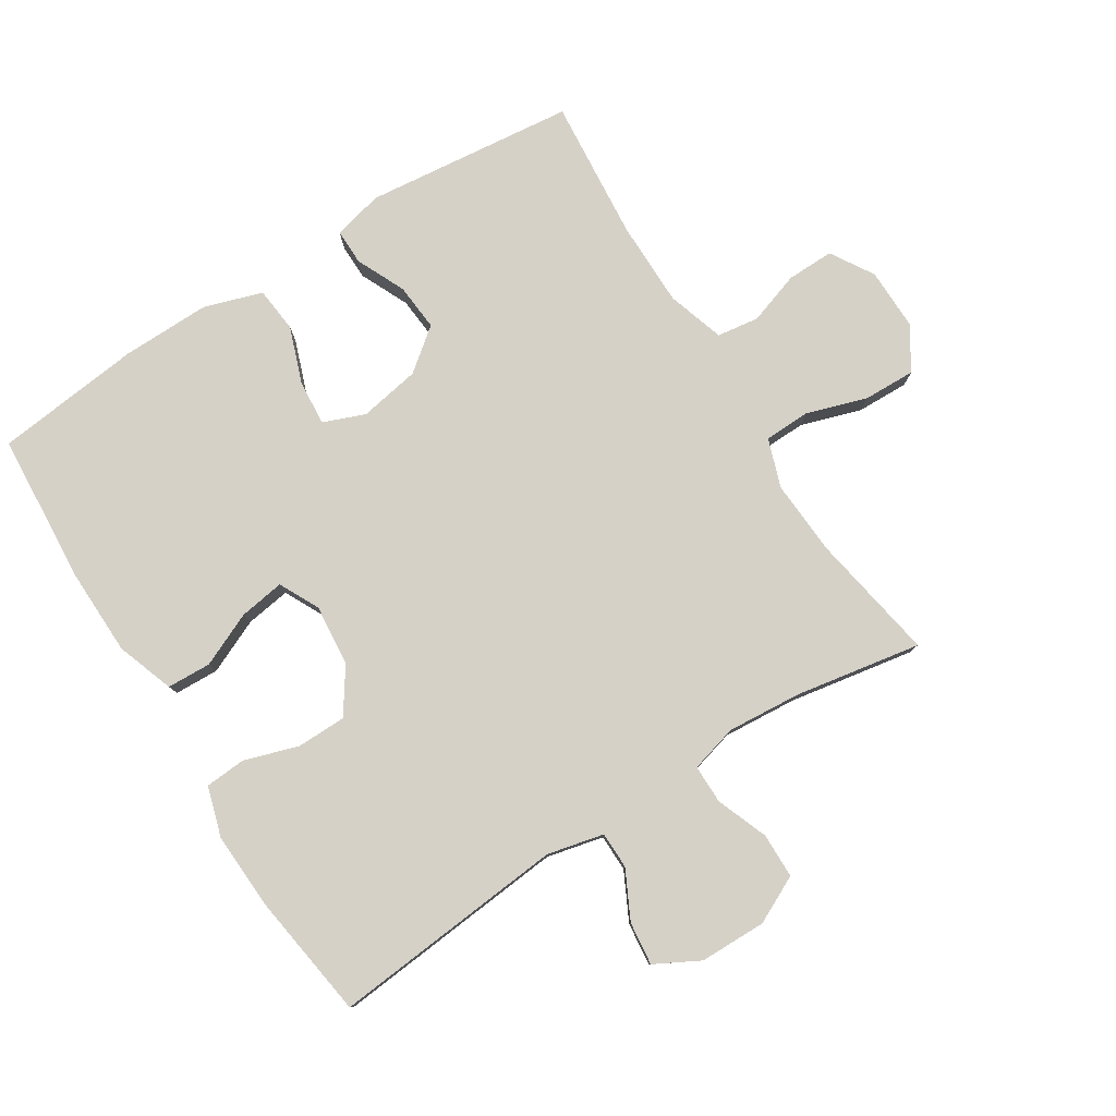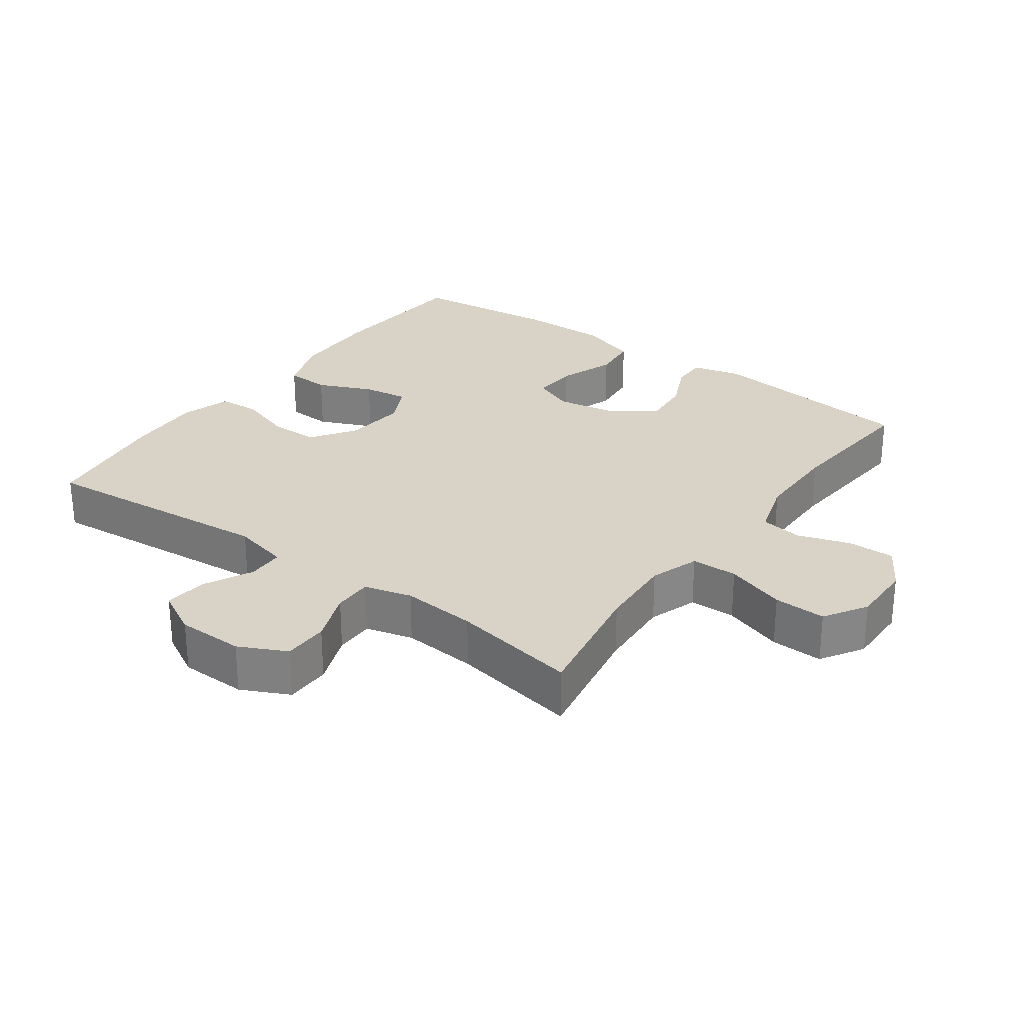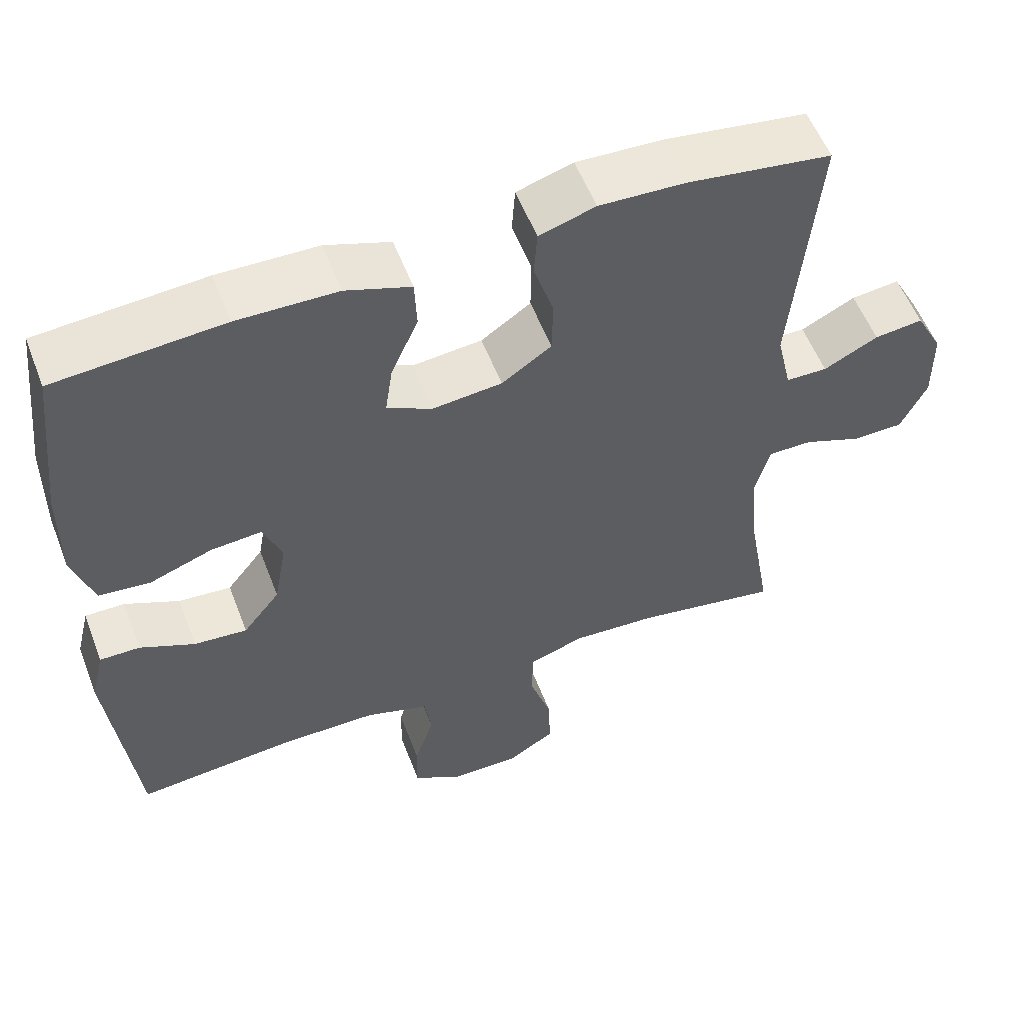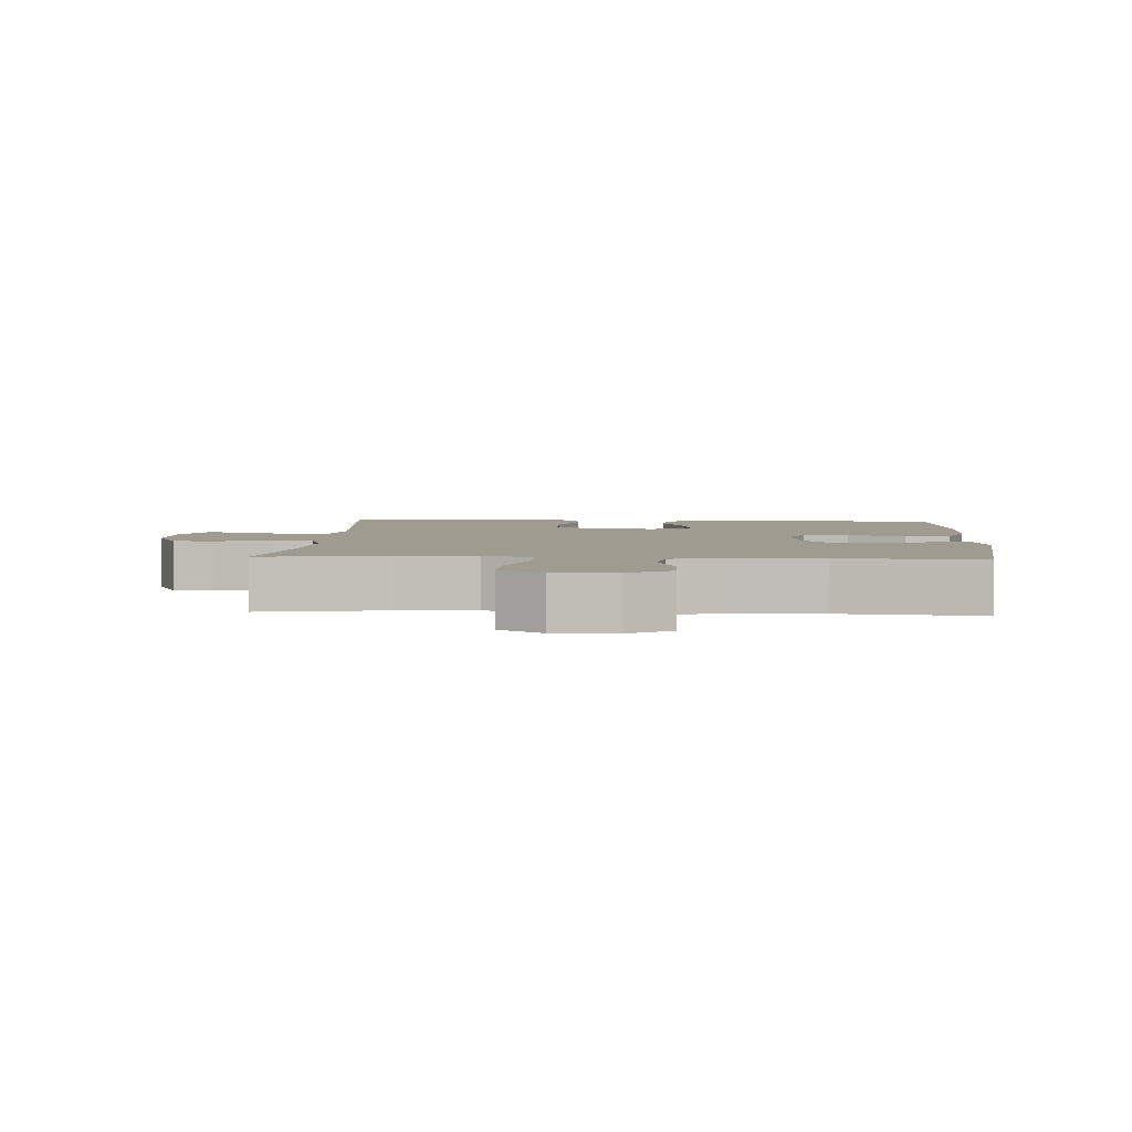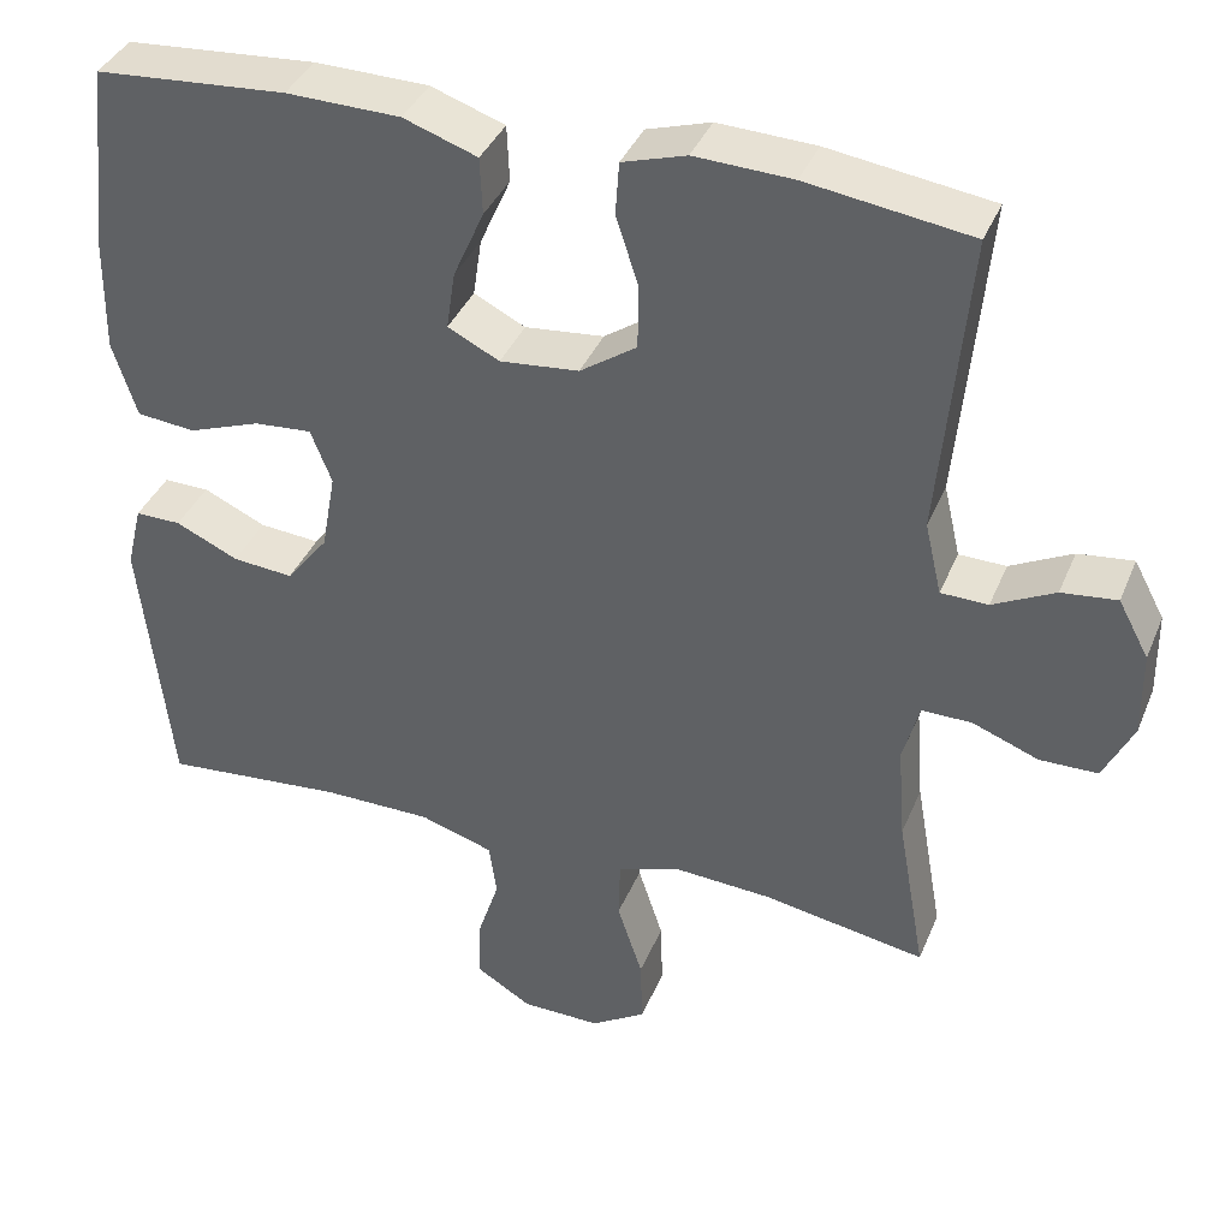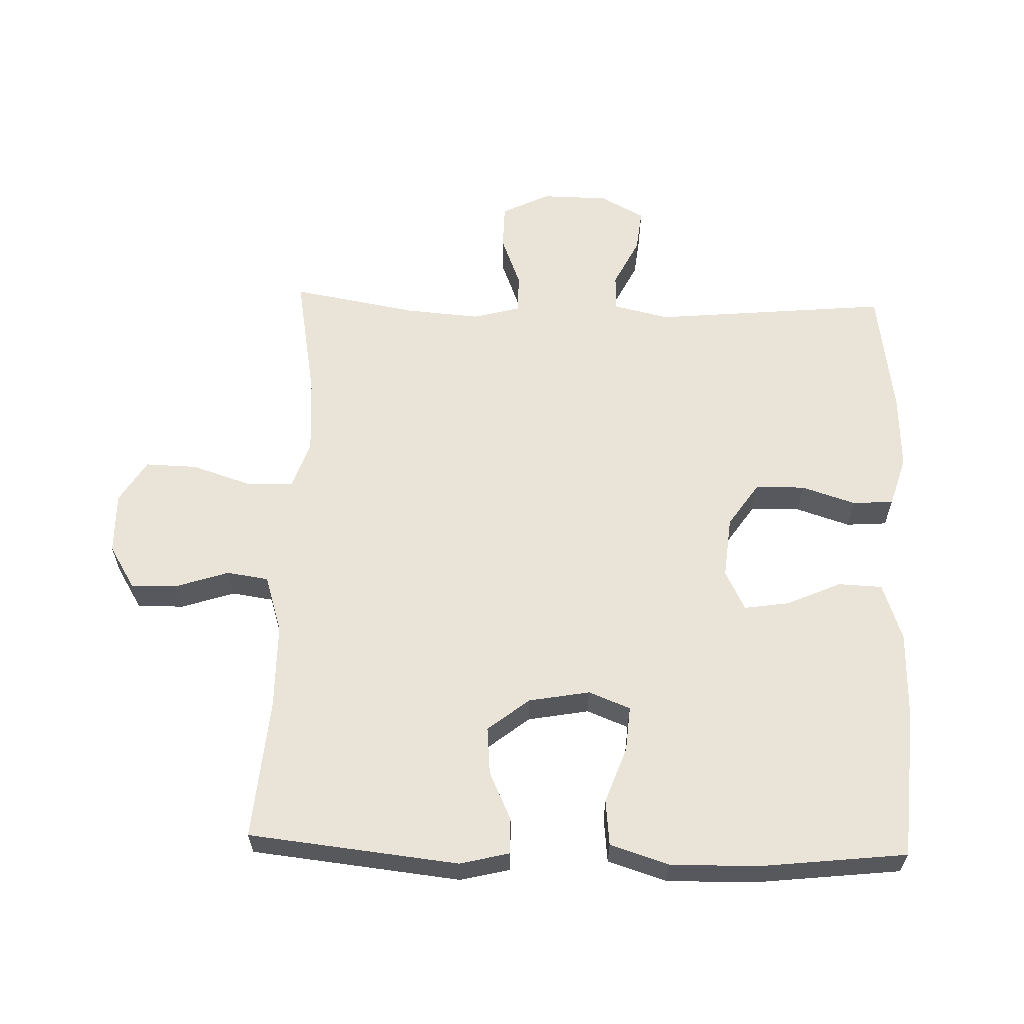
<metadata>
{"format":"obj","ext":"obj","renderer":"f3d","projection":"perspective","resolution":1024,"background":"white","views":[{"elev":79.7,"azim":57.7,"up":"+Y"},{"elev":28.2,"azim":126.0,"up":"+Y"},{"elev":55.7,"azim":-20.9,"up":"+Z"},{"elev":4.0,"azim":-176.5,"up":"+Y"},{"elev":38.0,"azim":20.9,"up":"+Z"},{"elev":61.2,"azim":-88.2,"up":"+Y"}]}
</metadata>
<code>
o path926
v 0.2775 0.0375 0.5656
v 0.1603 0.0375 0.5706
v 0.08376 0.0375 0.5472
v 0.07935 0.0375 0.4842
v 0.1061 0.0375 0.4012
v 0.1051 0.0375 0.3249
v 0.03709 0.0375 0.2784
v -0.05774 0.0375 0.2691
v -0.1194 0.0375 0.3001
v -0.109 0.0375 0.3695
v -0.07197 0.0375 0.453
v -0.07476 0.0375 0.5211
v -0.1631 0.0375 0.5519
v -0.2996 0.0375 0.5546
v -0.5284 0.0375 0.5375
v -0.5536 0.0375 0.3113
v -0.5554 0.0375 0.1755
v -0.5265 0.0375 0.08572
v -0.4565 0.0375 0.07856
v -0.37 0.0375 0.1098
v -0.3009 0.0375 0.1152
v -0.2756 0.0375 0.05113
v -0.2924 0.0375 -0.04297
v -0.3428 0.0375 -0.1068
v -0.4155 0.0375 -0.1006
v -0.4904 0.0375 -0.06601
v -0.5451 0.0375 -0.06532
v -0.5638 0.0375 -0.1416
v -0.5284 0.0375 -0.4644
v -0.3106 0.0375 -0.4455
v -0.1795 0.0375 -0.4462
v -0.09179 0.0375 -0.4739
v -0.08246 0.0375 -0.538
v -0.1092 0.0375 -0.6193
v -0.1103 0.0375 -0.6914
v -0.0443 0.0375 -0.7317
v 0.05065 0.0375 -0.7331
v 0.1163 0.0375 -0.6923
v 0.114 0.0375 -0.6121
v 0.08394 0.0375 -0.5198
v 0.08573 0.0375 -0.4487
v 0.1608 0.0375 -0.423
v 0.2775 0.0375 -0.4301
v 0.4733 0.0375 -0.4644
v 0.4393 0.0375 -0.2708
v 0.4303 0.0375 -0.1559
v 0.4499 0.0375 -0.08297
v 0.5099 0.0375 -0.08331
v 0.5891 0.0375 -0.1138
v 0.6586 0.0375 -0.1129
v 0.6945 0.0375 -0.03966
v 0.6932 0.0375 0.06298
v 0.6566 0.0375 0.1314
v 0.5903 0.0375 0.1238
v 0.516 0.0375 0.08649
v 0.4596 0.0375 0.08769
v 0.4395 0.0375 0.1746
v 0.4733 0.0375 0.5375
v 0.2775 -0.0375 0.5656
v 0.1603 -0.0375 0.5706
v 0.08376 -0.0375 0.5472
v 0.07935 -0.0375 0.4842
v 0.1061 -0.0375 0.4012
v 0.1051 -0.0375 0.3249
v 0.03709 -0.0375 0.2784
v -0.05774 -0.0375 0.2691
v -0.1194 -0.0375 0.3001
v -0.109 -0.0375 0.3695
v -0.07197 -0.0375 0.453
v -0.07476 -0.0375 0.5211
v -0.1631 -0.0375 0.5519
v -0.2996 -0.0375 0.5546
v -0.5284 -0.0375 0.5375
v -0.5536 -0.0375 0.3113
v -0.5554 -0.0375 0.1755
v -0.5265 -0.0375 0.08572
v -0.4565 -0.0375 0.07856
v -0.37 -0.0375 0.1098
v -0.3009 -0.0375 0.1152
v -0.2756 -0.0375 0.05113
v -0.2924 -0.0375 -0.04297
v -0.3428 -0.0375 -0.1068
v -0.4155 -0.0375 -0.1006
v -0.4904 -0.0375 -0.06601
v -0.5451 -0.0375 -0.06532
v -0.5638 -0.0375 -0.1416
v -0.5284 -0.0375 -0.4644
v -0.3106 -0.0375 -0.4455
v -0.1795 -0.0375 -0.4462
v -0.09179 -0.0375 -0.4739
v -0.08246 -0.0375 -0.538
v -0.1092 -0.0375 -0.6193
v -0.1103 -0.0375 -0.6914
v -0.0443 -0.0375 -0.7317
v 0.05065 -0.0375 -0.7331
v 0.1163 -0.0375 -0.6923
v 0.114 -0.0375 -0.6121
v 0.08394 -0.0375 -0.5198
v 0.08573 -0.0375 -0.4487
v 0.1608 -0.0375 -0.423
v 0.2775 -0.0375 -0.4301
v 0.4733 -0.0375 -0.4644
v 0.4393 -0.0375 -0.2708
v 0.4303 -0.0375 -0.1559
v 0.4499 -0.0375 -0.08297
v 0.5099 -0.0375 -0.08331
v 0.5891 -0.0375 -0.1138
v 0.6586 -0.0375 -0.1129
v 0.6945 -0.0375 -0.03966
v 0.6932 -0.0375 0.06298
v 0.6566 -0.0375 0.1314
v 0.5903 -0.0375 0.1238
v 0.516 -0.0375 0.08649
v 0.4596 -0.0375 0.08769
v 0.4395 -0.0375 0.1746
v 0.4733 -0.0375 0.5375
v 0.6586 0.0375 -0.1129
v 0.6586 0.0375 -0.1129
v 0.6945 0.0375 -0.03966
v 0.6932 0.0375 0.06298
v 0.6566 0.0375 0.1314
v 0.6566 0.0375 0.1314
v 0.5891 0.0375 -0.1138
v 0.5903 0.0375 0.1238
v 0.516 0.0375 0.08649
v 0.5099 0.0375 -0.08331
v 0.4596 0.0375 0.08769
v 0.4596 0.0375 0.08769
v 0.4499 0.0375 -0.08297
v 0.4499 0.0375 -0.08297
v 0.4395 0.0375 0.1746
v 0.4733 0.0375 -0.4644
v 0.4733 0.0375 -0.4644
v 0.4393 0.0375 -0.2708
v 0.4303 0.0375 -0.1559
v 0.4733 0.0375 0.5375
v 0.4733 0.0375 0.5375
v 0.2775 0.0375 0.5656
v 0.2775 0.0375 -0.4301
v 0.1608 0.0375 -0.423
v 0.1603 0.0375 0.5706
v 0.08573 0.0375 -0.4487
v 0.08573 0.0375 -0.4487
v 0.1061 0.0375 0.4012
v 0.1051 0.0375 0.3249
v 0.08376 0.0375 0.5472
v 0.08376 0.0375 0.5472
v 0.05065 0.0375 -0.7331
v 0.1163 0.0375 -0.6923
v 0.114 0.0375 -0.6121
v 0.08394 0.0375 -0.5198
v 0.07935 0.0375 0.4842
v 0.03709 0.0375 0.2784
v -0.0443 0.0375 -0.7317
v -0.05774 0.0375 0.2691
v -0.1103 0.0375 -0.6914
v -0.1194 0.0375 0.3001
v -0.1194 0.0375 0.3001
v -0.109 0.0375 0.3695
v -0.07197 0.0375 0.453
v -0.07476 0.0375 0.5211
v -0.07476 0.0375 0.5211
v -0.1631 0.0375 0.5519
v -0.1092 0.0375 -0.6193
v -0.08246 0.0375 -0.538
v -0.09179 0.0375 -0.4739
v -0.09179 0.0375 -0.4739
v -0.1795 0.0375 -0.4462
v -0.2996 0.0375 0.5546
v -0.3106 0.0375 -0.4455
v -0.2756 0.0375 0.05113
v -0.2924 0.0375 -0.04297
v -0.3009 0.0375 0.1152
v -0.3009 0.0375 0.1152
v -0.3428 0.0375 -0.1068
v -0.37 0.0375 0.1098
v -0.4155 0.0375 -0.1006
v -0.4565 0.0375 0.07856
v -0.4904 0.0375 -0.06601
v -0.5284 0.0375 -0.4644
v -0.5284 0.0375 -0.4644
v -0.5265 0.0375 0.08572
v -0.5265 0.0375 0.08572
v -0.5451 0.0375 -0.06532
v -0.5451 0.0375 -0.06532
v -0.5284 0.0375 0.5375
v -0.5284 0.0375 0.5375
v -0.5554 0.0375 0.1755
v -0.5536 0.0375 0.3113
v -0.5638 0.0375 -0.1416
v 0.6586 -0.0375 -0.1129
v 0.6586 -0.0375 -0.1129
v 0.6945 -0.0375 -0.03966
v 0.6932 -0.0375 0.06298
v 0.6566 -0.0375 0.1314
v 0.6566 -0.0375 0.1314
v 0.5891 -0.0375 -0.1138
v 0.5903 -0.0375 0.1238
v 0.516 -0.0375 0.08649
v 0.5099 -0.0375 -0.08331
v 0.4596 -0.0375 0.08769
v 0.4596 -0.0375 0.08769
v 0.4499 -0.0375 -0.08297
v 0.4499 -0.0375 -0.08297
v 0.4395 -0.0375 0.1746
v 0.4733 -0.0375 -0.4644
v 0.4733 -0.0375 -0.4644
v 0.4393 -0.0375 -0.2708
v 0.4303 -0.0375 -0.1559
v 0.4733 -0.0375 0.5375
v 0.4733 -0.0375 0.5375
v 0.2775 -0.0375 0.5656
v 0.2775 -0.0375 -0.4301
v 0.1608 -0.0375 -0.423
v 0.1603 -0.0375 0.5706
v 0.08573 -0.0375 -0.4487
v 0.08573 -0.0375 -0.4487
v 0.1061 -0.0375 0.4012
v 0.1051 -0.0375 0.3249
v 0.08376 -0.0375 0.5472
v 0.08376 -0.0375 0.5472
v 0.05065 -0.0375 -0.7331
v 0.1163 -0.0375 -0.6923
v 0.114 -0.0375 -0.6121
v 0.08394 -0.0375 -0.5198
v 0.07935 -0.0375 0.4842
v 0.03709 -0.0375 0.2784
v -0.0443 -0.0375 -0.7317
v -0.05774 -0.0375 0.2691
v -0.1103 -0.0375 -0.6914
v -0.1194 -0.0375 0.3001
v -0.1194 -0.0375 0.3001
v -0.109 -0.0375 0.3695
v -0.07197 -0.0375 0.453
v -0.07476 -0.0375 0.5211
v -0.07476 -0.0375 0.5211
v -0.1631 -0.0375 0.5519
v -0.1092 -0.0375 -0.6193
v -0.08246 -0.0375 -0.538
v -0.09179 -0.0375 -0.4739
v -0.09179 -0.0375 -0.4739
v -0.1795 -0.0375 -0.4462
v -0.2996 -0.0375 0.5546
v -0.3106 -0.0375 -0.4455
v -0.2756 -0.0375 0.05113
v -0.2924 -0.0375 -0.04297
v -0.3009 -0.0375 0.1152
v -0.3009 -0.0375 0.1152
v -0.3428 -0.0375 -0.1068
v -0.37 -0.0375 0.1098
v -0.4155 -0.0375 -0.1006
v -0.4565 -0.0375 0.07856
v -0.4904 -0.0375 -0.06601
v -0.5284 -0.0375 -0.4644
v -0.5284 -0.0375 -0.4644
v -0.5265 -0.0375 0.08572
v -0.5265 -0.0375 0.08572
v -0.5451 -0.0375 -0.06532
v -0.5451 -0.0375 -0.06532
v -0.5284 -0.0375 0.5375
v -0.5284 -0.0375 0.5375
v -0.5554 -0.0375 0.1755
v -0.5536 -0.0375 0.3113
v -0.5638 -0.0375 -0.1416
f 237 243 233
f 260 263 243
f 228 222 224
f 214 246 216
f 228 224 238
f 215 218 212
f 226 218 215
f 200 197 199
f 193 197 191
f 212 218 219
f 199 194 198
f 264 251 253
f 244 251 254
f 249 242 246
f 225 240 239
f 233 243 231
f 263 247 231
f 212 205 210
f 205 227 201
f 219 227 205
f 198 194 195
f 229 247 245
f 227 214 209
f 251 244 249
f 228 238 230
f 242 249 244
f 238 224 239
f 208 213 206
f 240 246 242
f 234 237 233
f 227 209 203
f 231 247 229
f 254 251 264
f 227 203 201
f 263 231 243
f 245 246 227
f 199 193 194
f 225 239 224
f 216 240 225
f 252 262 256
f 262 250 263
f 246 240 216
f 229 245 227
f 193 199 197
f 201 203 200
f 247 263 250
f 224 222 223
f 250 262 252
f 212 219 205
f 264 253 258
f 209 213 208
f 201 200 199
f 220 226 215
f 227 246 214
f 209 214 213
f 235 237 234
f 118 51 109 192
f 51 52 110 109
f 52 122 196 110
f 49 50 108 107
f 53 54 112 111
f 54 55 113 112
f 48 49 107 106
f 55 128 202 113
f 130 48 106 204
f 56 57 115 114
f 133 45 103 207
f 46 47 105 104
f 57 137 211 115
f 45 46 104 103
f 58 1 59 116
f 43 44 102 101
f 42 43 101 100
f 1 2 60 59
f 143 42 100 217
f 5 6 64 63
f 2 147 221 60
f 37 38 96 95
f 38 39 97 96
f 39 40 98 97
f 4 5 63 62
f 3 4 62 61
f 6 7 65 64
f 40 41 99 98
f 36 37 95 94
f 7 8 66 65
f 35 36 94 93
f 8 158 232 66
f 10 11 69 68
f 11 162 236 69
f 12 13 71 70
f 34 35 93 92
f 33 34 92 91
f 167 33 91 241
f 31 32 90 89
f 9 10 68 67
f 13 14 72 71
f 30 31 89 88
f 22 23 81 80
f 174 22 80 248
f 23 24 82 81
f 20 21 79 78
f 24 25 83 82
f 19 20 78 77
f 25 26 84 83
f 181 30 88 255
f 183 19 77 257
f 26 185 259 84
f 14 187 261 72
f 17 18 76 75
f 16 17 75 74
f 15 16 74 73
f 28 29 87 86
f 27 28 86 85
f 163 159 169
f 186 169 189
f 154 150 148
f 140 142 172
f 154 164 150
f 141 138 144
f 152 141 144
f 126 125 123
f 119 117 123
f 138 145 144
f 125 124 120
f 190 179 177
f 170 180 177
f 175 172 168
f 151 165 166
f 159 157 169
f 189 157 173
f 138 136 131
f 131 127 153
f 145 131 153
f 124 121 120
f 155 171 173
f 153 135 140
f 177 175 170
f 154 156 164
f 168 170 175
f 164 165 150
f 134 132 139
f 166 168 172
f 160 159 163
f 153 129 135
f 157 155 173
f 180 190 177
f 153 127 129
f 189 169 157
f 171 153 172
f 125 120 119
f 151 150 165
f 142 151 166
f 178 182 188
f 188 189 176
f 172 142 166
f 155 153 171
f 119 123 125
f 127 126 129
f 173 176 189
f 150 149 148
f 176 178 188
f 138 131 145
f 190 184 179
f 135 134 139
f 127 125 126
f 146 141 152
f 153 140 172
f 135 139 140
f 161 160 163

</code>
